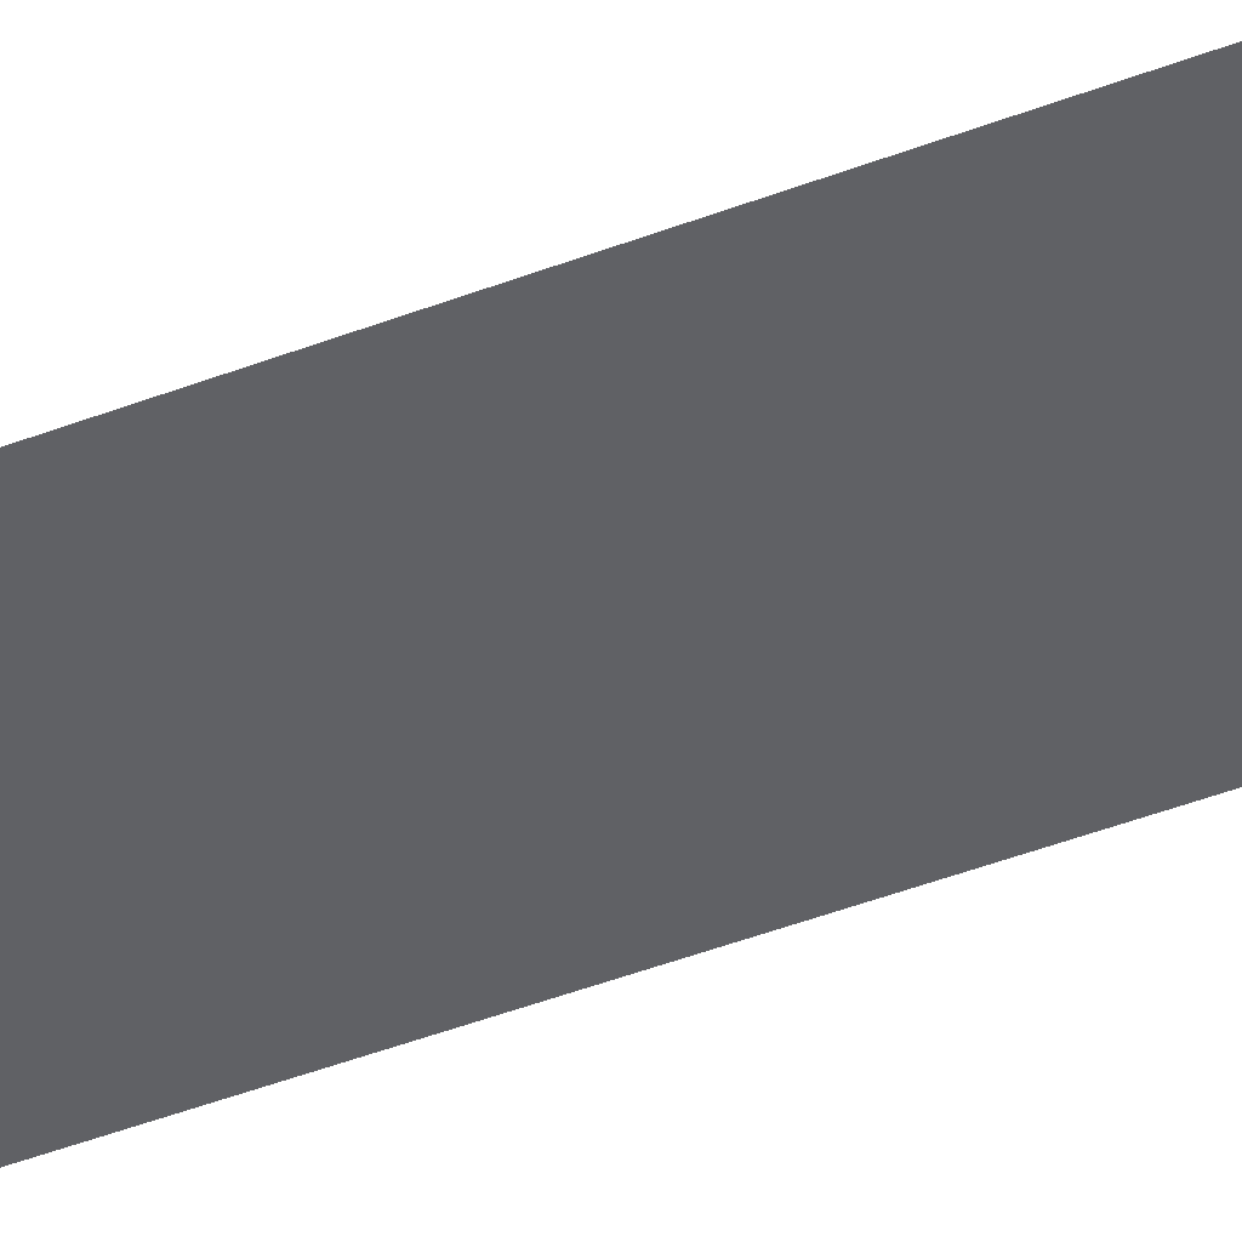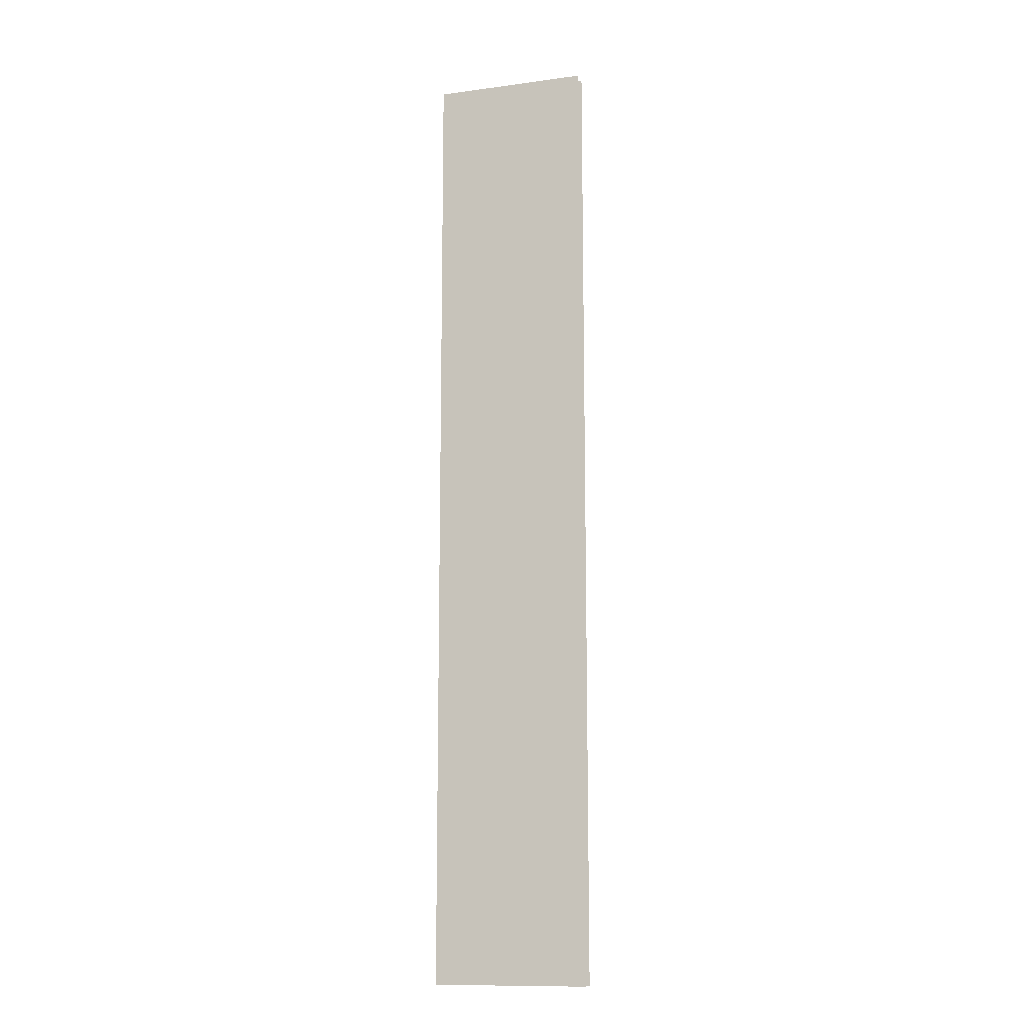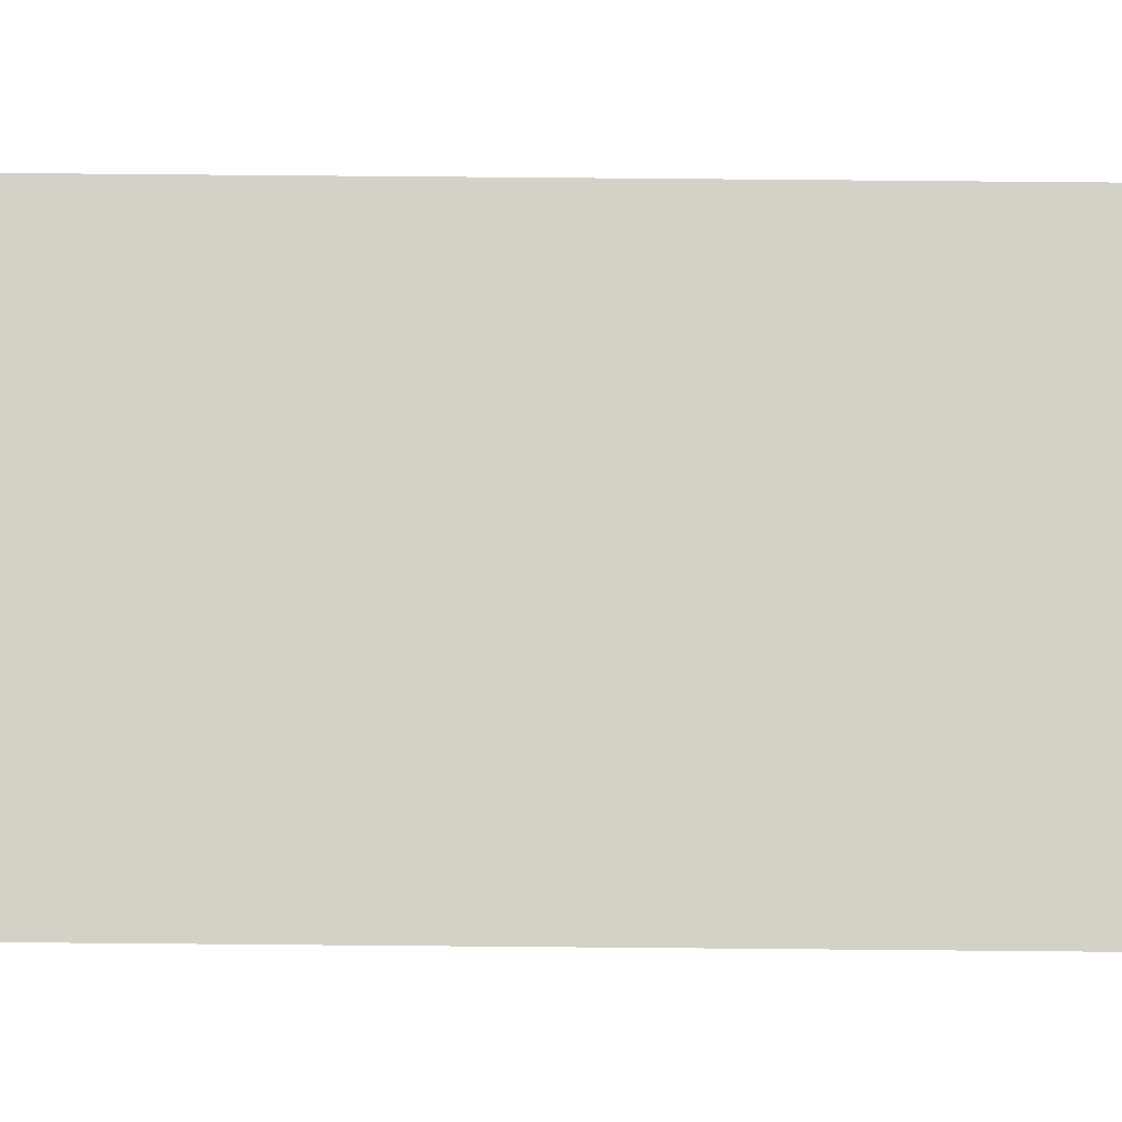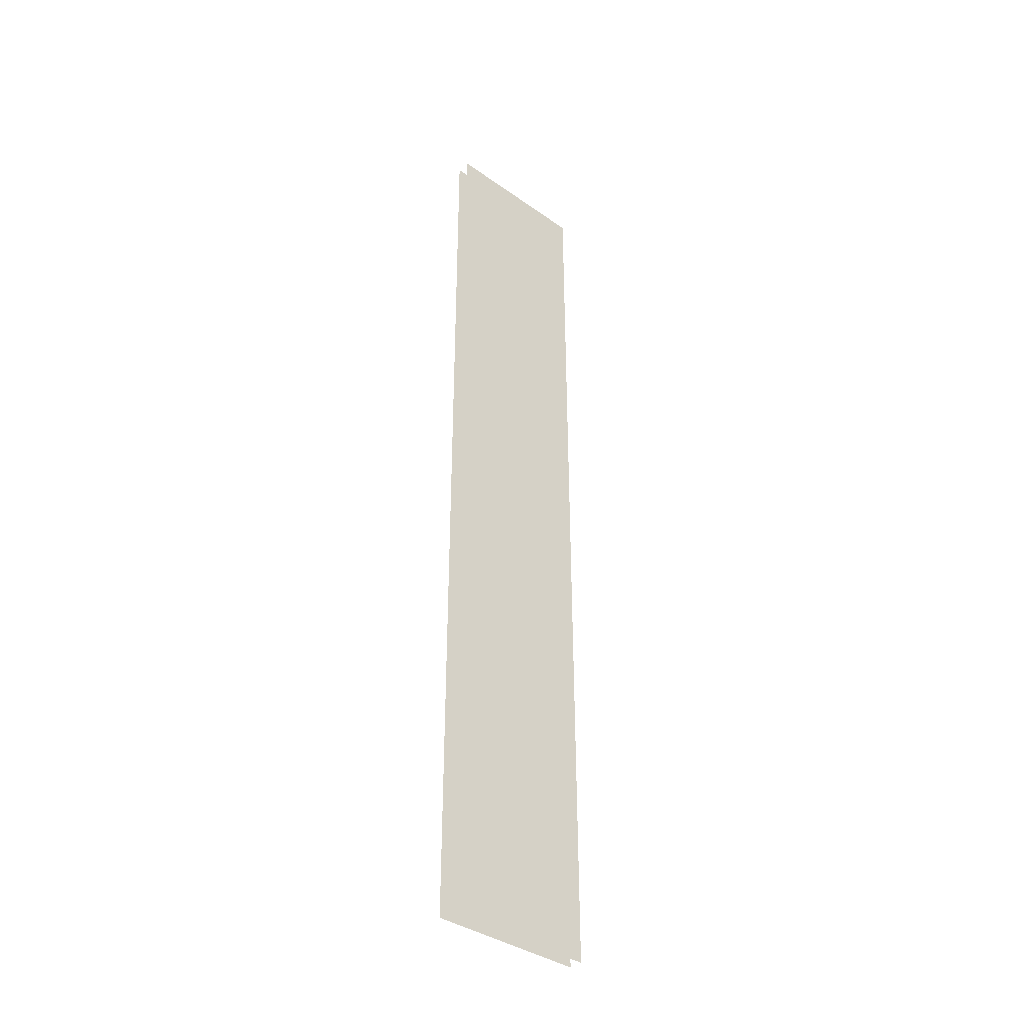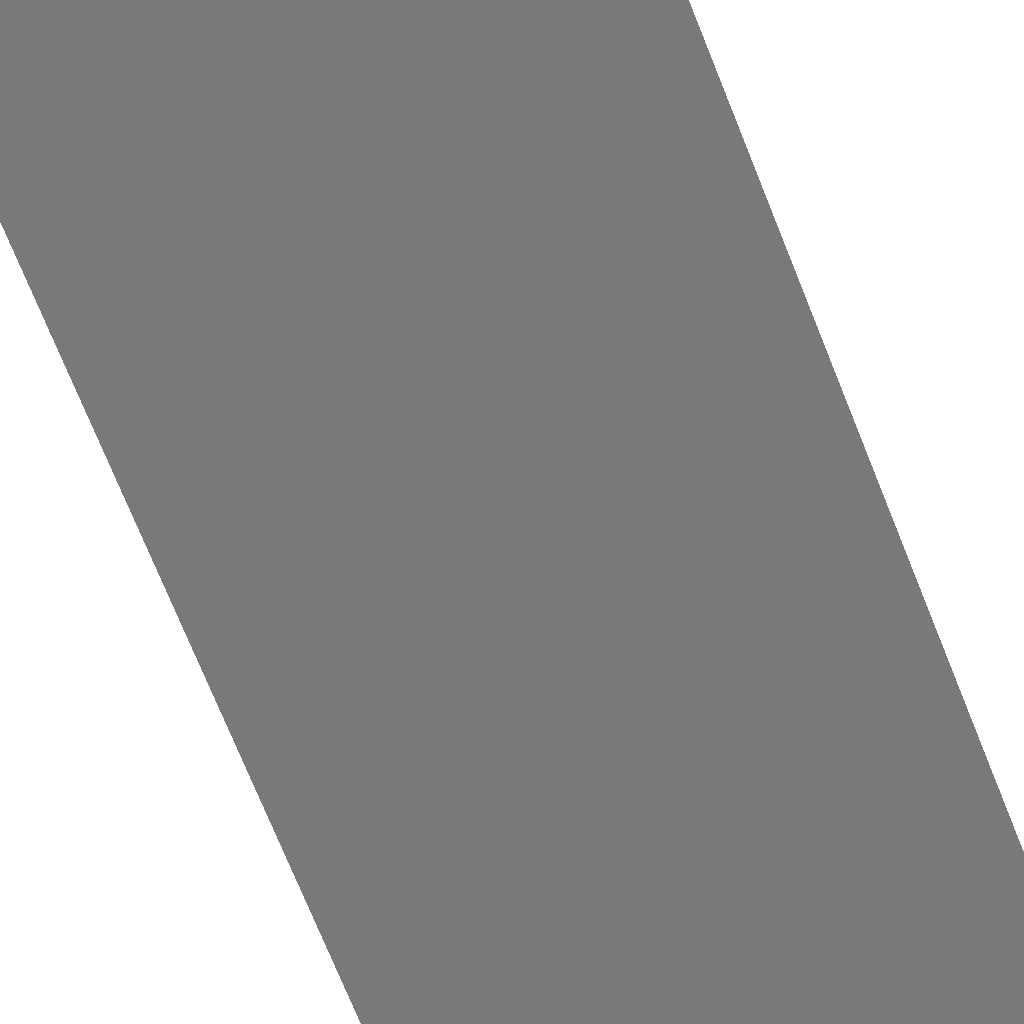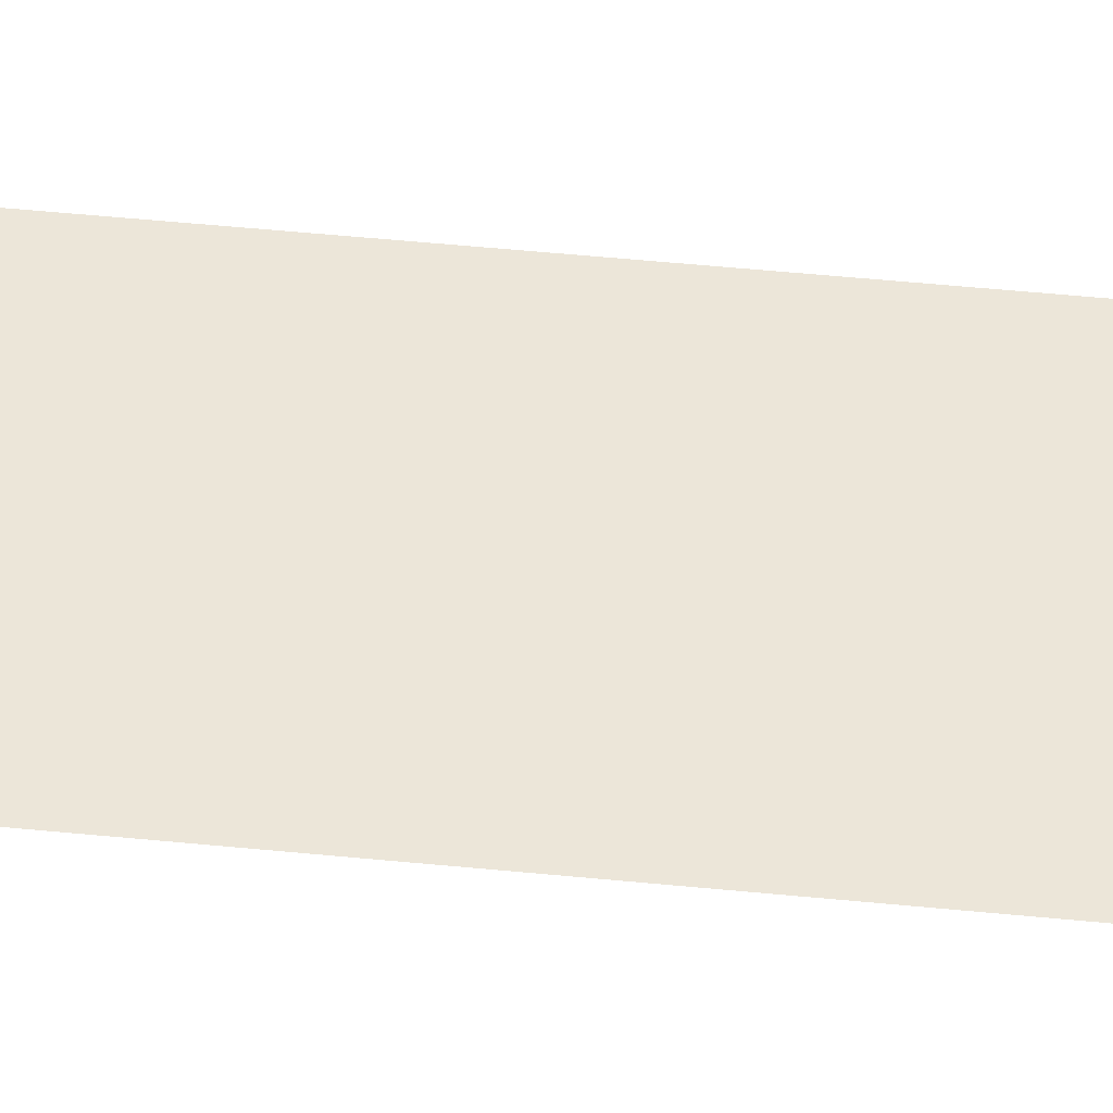
<metadata>
{"format":"obj","ext":"obj","renderer":"f3d","projection":"perspective","resolution":1024,"background":"white","views":[{"elev":-47.3,"azim":-66.7,"up":"+Z"},{"elev":-12.4,"azim":-162.5,"up":"+Y"},{"elev":79.8,"azim":-89.5,"up":"+Z"},{"elev":-37.9,"azim":-41.9,"up":"+Y"},{"elev":-57.7,"azim":19.6,"up":"+Z"},{"elev":48.7,"azim":-83.6,"up":"+Z"}]}
</metadata>
<code>
v -26.69 5.368 -5.59
v 26.2 5.368 -5.59
v -26.69 332.2 -5.59
v 26.2 332.2 -5.59
v -26.69 332.2 -10.27
v 26.2 332.2 -10.27
v -26.69 5.368 -10.27
v 26.2 5.368 -10.27
f 1 2 4 3
f 8 7 5 6

</code>
